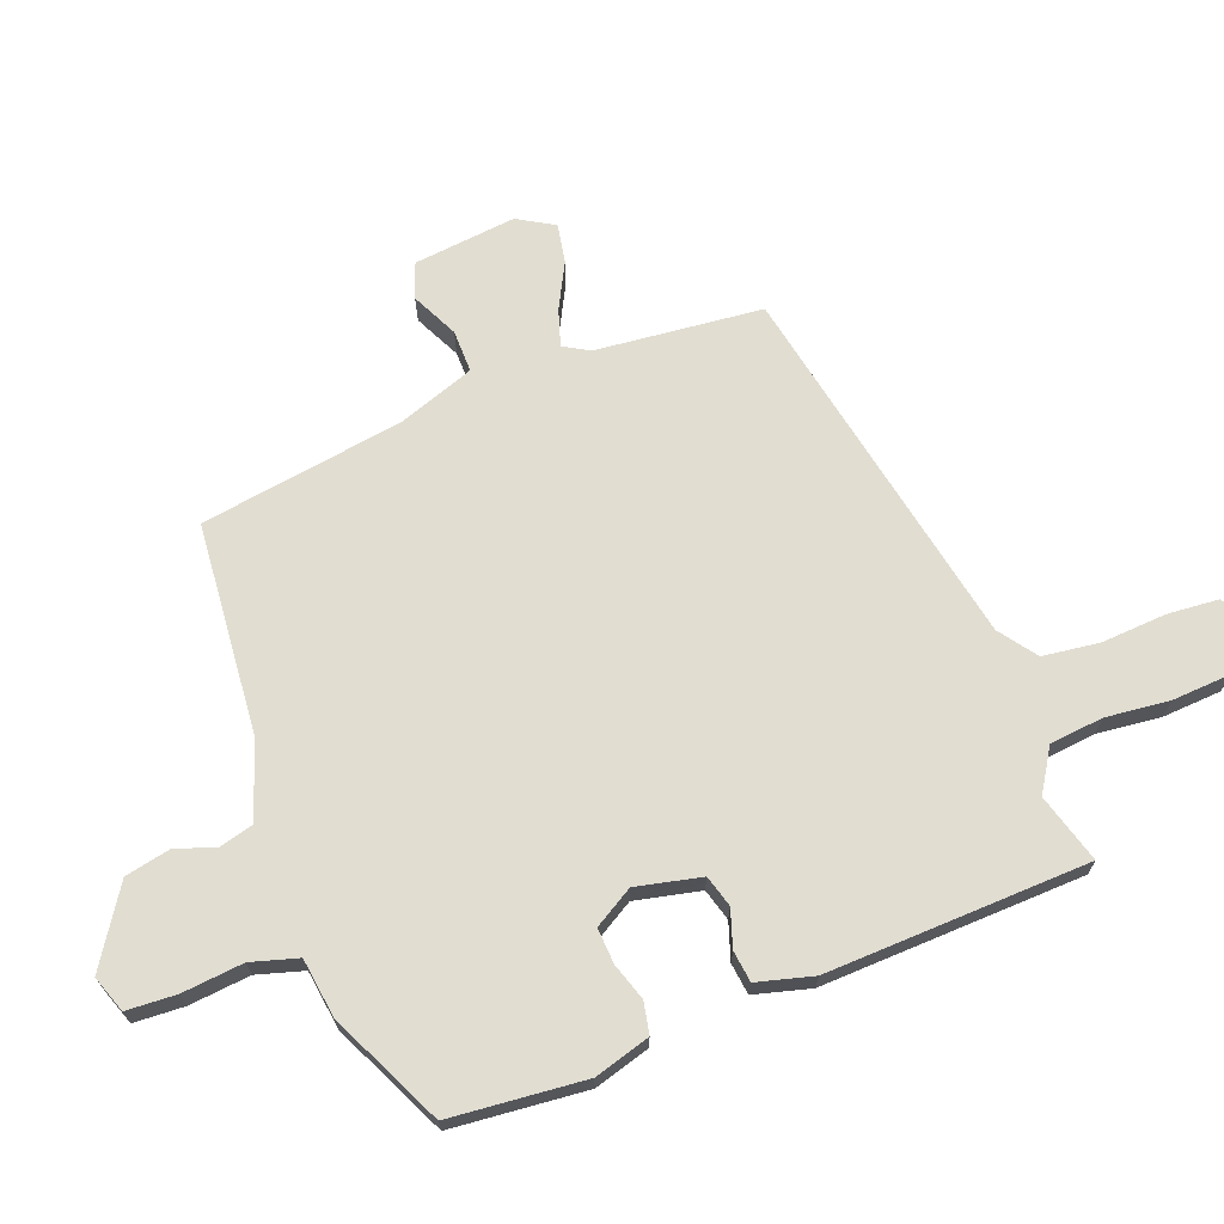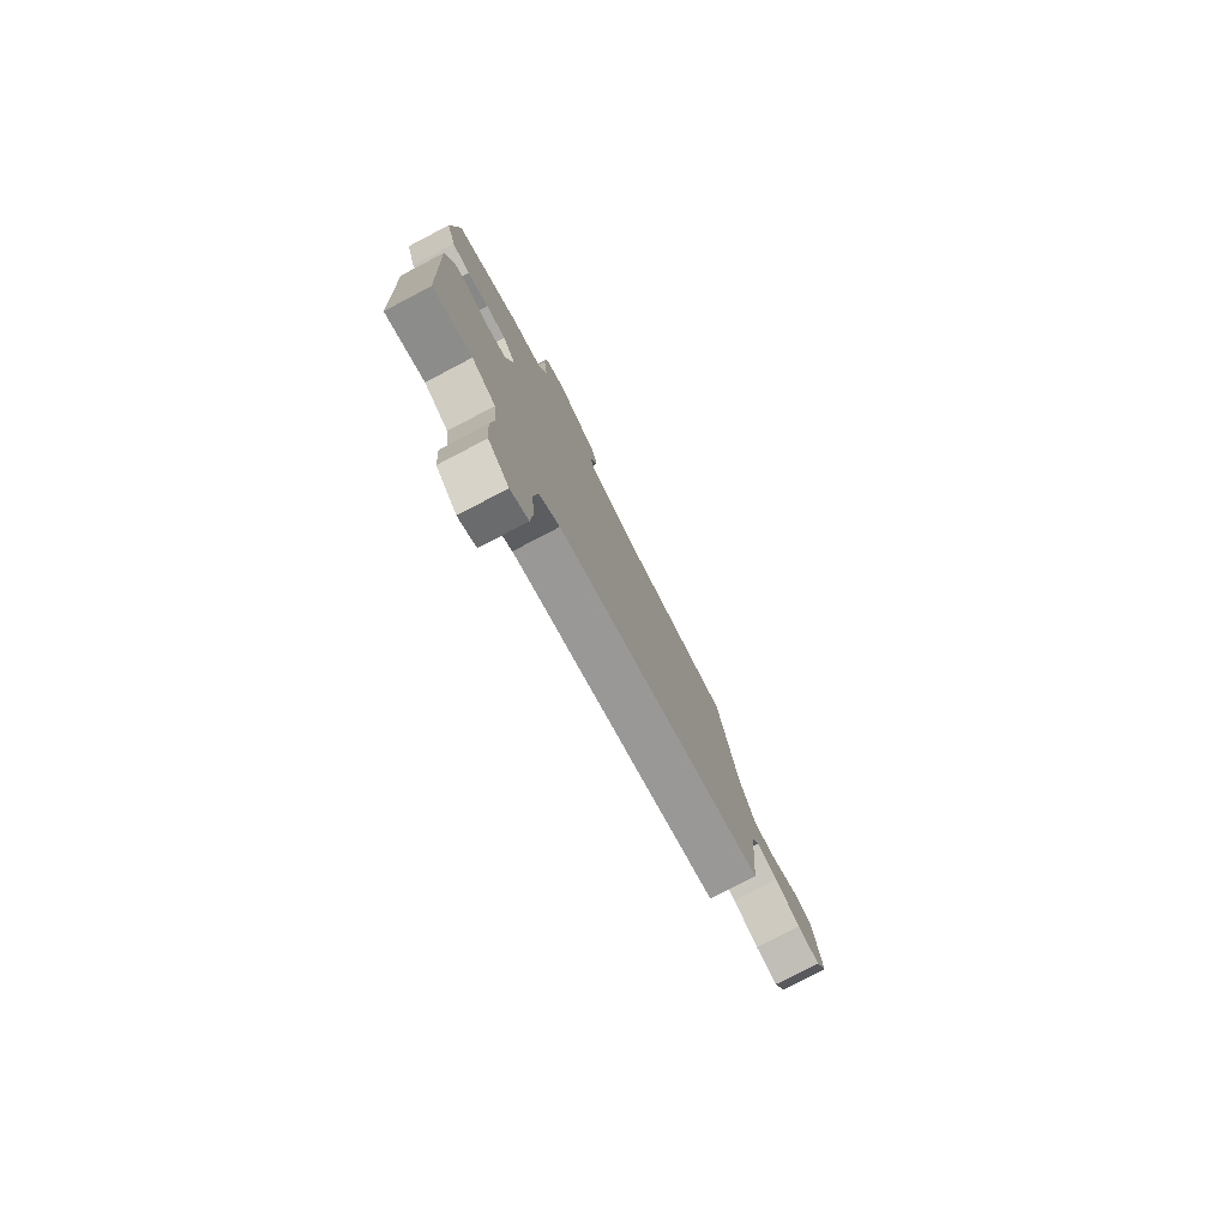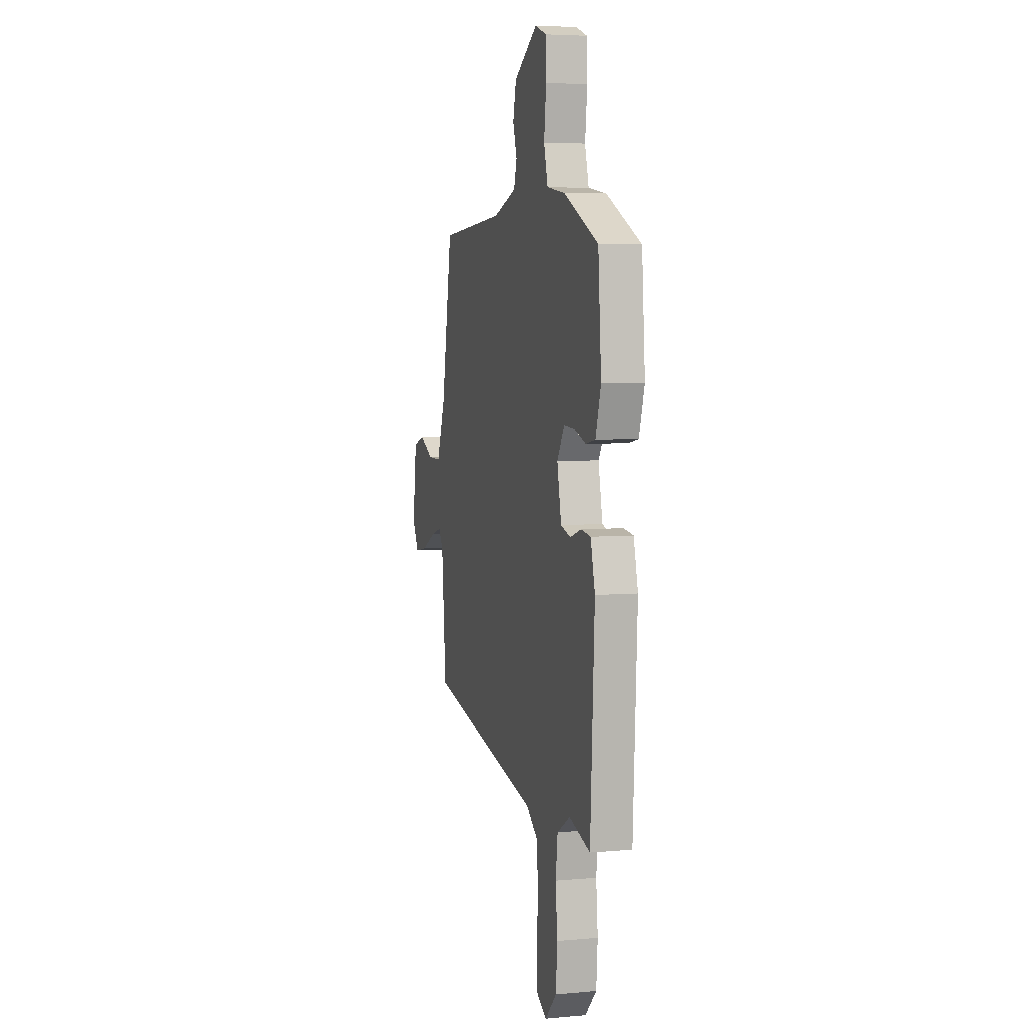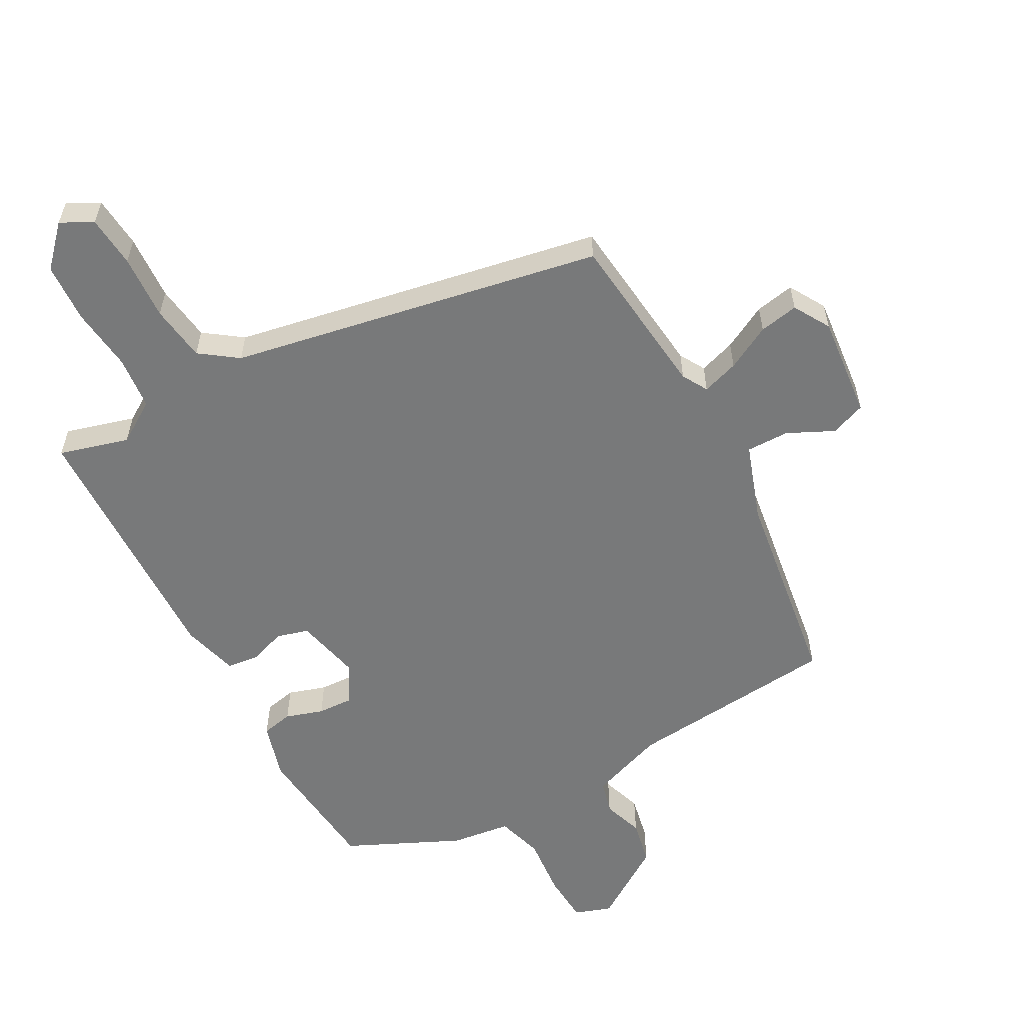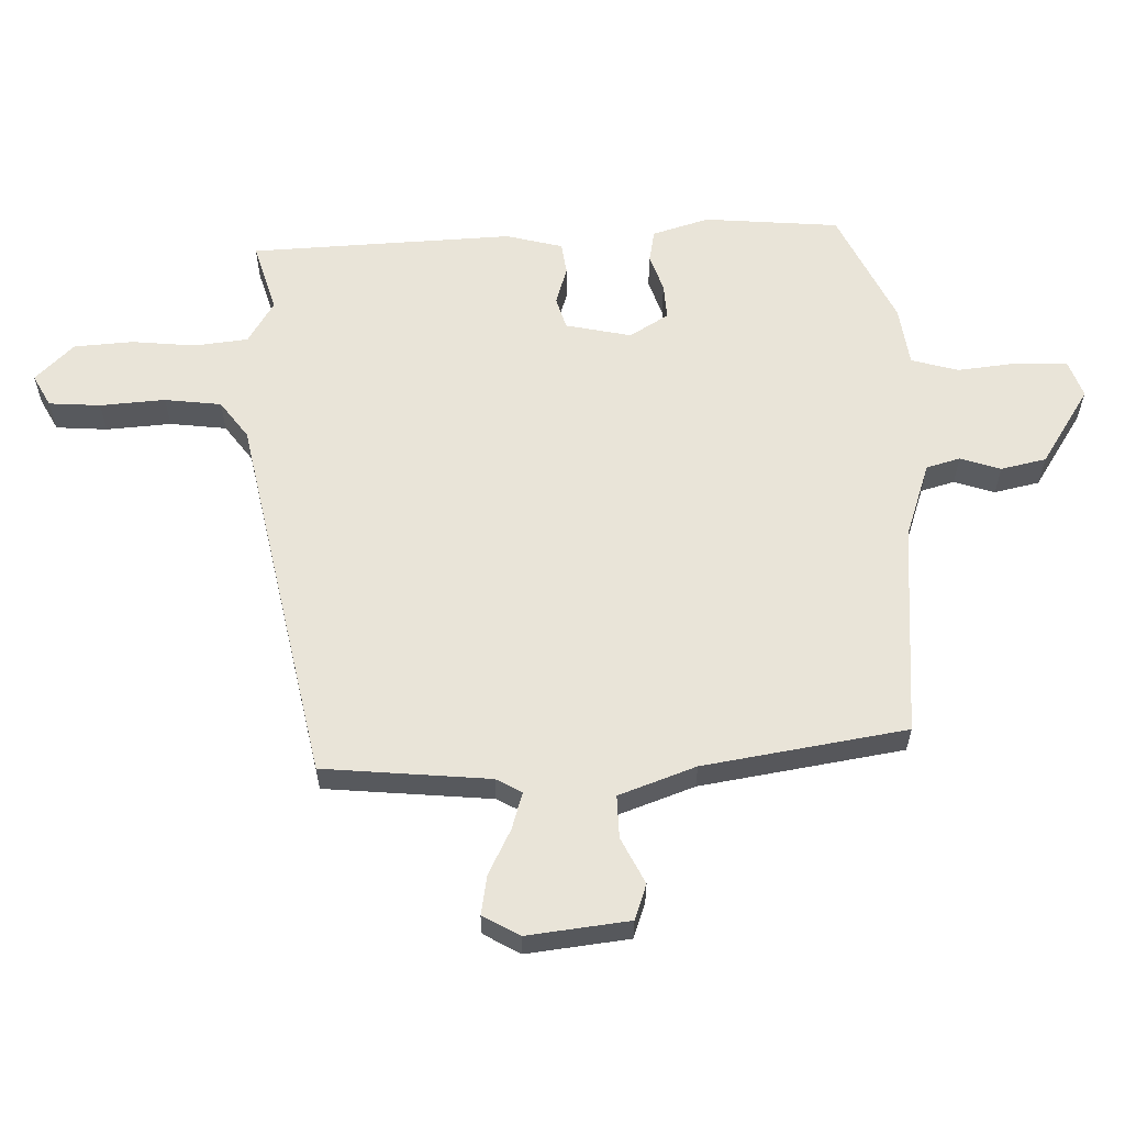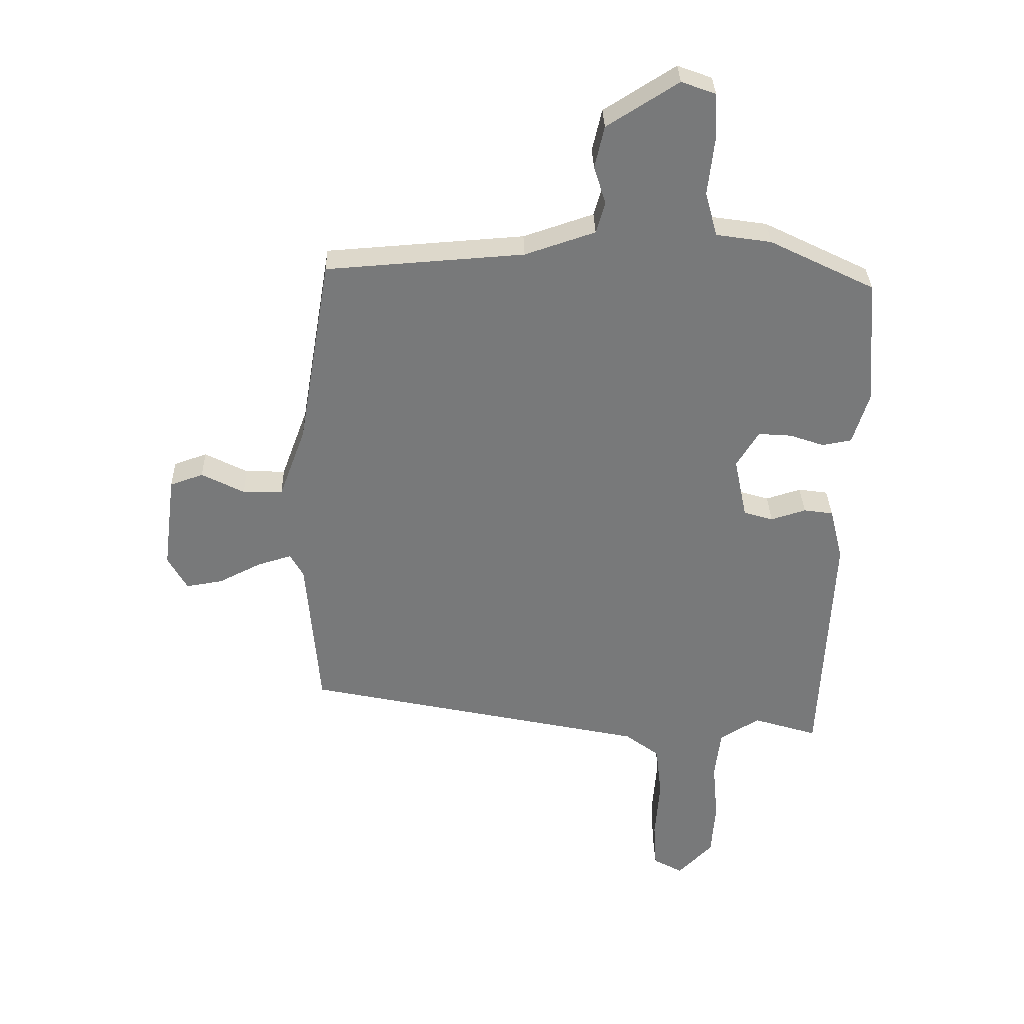
<metadata>
{"format":"obj","ext":"obj","renderer":"f3d","projection":"perspective","resolution":1024,"background":"white","views":[{"elev":68.9,"azim":70.1,"up":"+Y"},{"elev":-79.0,"azim":117.6,"up":"+Z"},{"elev":5.0,"azim":74.2,"up":"+Z"},{"elev":-57.7,"azim":-150.1,"up":"+Y"},{"elev":60.5,"azim":-91.2,"up":"+Y"},{"elev":32.4,"azim":-1.4,"up":"+Z"}]}
</metadata>
<code>
v -0.429 0.07 0.493
v -0.099 0.07 0.516
v 0.018 0.07 0.555
v 0.033 0.07 0.607
v 0.013 0.07 0.67
v 0.029 0.07 0.74
v 0.148 0.07 0.815
v 0.205 0.07 0.794
v 0.208 0.07 0.716
v 0.197 0.07 0.621
v 0.217 0.07 0.548
v 0.309 0.07 0.534
v 0.484 0.07 0.448
v 0.5 0.07 0.238
v 0.473 0.07 0.151
v 0.424 0.07 0.142
v 0.366 0.07 0.162
v 0.311 0.07 0.166
v 0.274 0.07 0.106
v 0.295 0.07 0.004
v 0.344 0.07 -0.011
v 0.402 0.07 0.007
v 0.451 0.07 0
v 0.473 0.07 -0.088
v 0.452 0.07 -0.496
v 0.345 0.07 -0.463
v 0.279 0.07 -0.503
v 0.269 0.07 -0.586
v 0.278 0.07 -0.685
v 0.271 0.07 -0.777
v 0.213 0.07 -0.836
v 0.164 0.07 -0.809
v 0.159 0.07 -0.729
v 0.167 0.07 -0.628
v 0.157 0.07 -0.54
v 0.1 0.07 -0.497
v -0.474 0.07 -0.375
v -0.496 0.07 -0.116
v -0.518 0.07 -0.076
v -0.575 0.07 -0.093
v -0.645 0.07 -0.128
v -0.706 0.07 -0.138
v -0.738 0.07 -0.081
v -0.718 0.07 0.078
v -0.663 0.07 0.097
v -0.592 0.07 0.061
v -0.526 0.07 0.059
v -0.482 0.07 0.178
v -0.429 0 0.493
v -0.099 0 0.516
v 0.018 0 0.555
v 0.033 0 0.607
v 0.013 0 0.67
v 0.029 0 0.74
v 0.148 0 0.815
v 0.205 0 0.794
v 0.208 0 0.716
v 0.197 0 0.621
v 0.217 0 0.548
v 0.309 0 0.534
v 0.484 0 0.448
v 0.5 0 0.238
v 0.473 0 0.151
v 0.424 0 0.142
v 0.366 0 0.162
v 0.311 0 0.166
v 0.274 0 0.106
v 0.295 0 0.004
v 0.344 0 -0.011
v 0.402 0 0.007
v 0.451 0 0
v 0.473 0 -0.088
v 0.452 0 -0.496
v 0.345 0 -0.463
v 0.279 0 -0.503
v 0.269 0 -0.586
v 0.278 0 -0.685
v 0.271 0 -0.777
v 0.213 0 -0.836
v 0.164 0 -0.809
v 0.159 0 -0.729
v 0.167 0 -0.628
v 0.157 0 -0.54
v 0.1 0 -0.497
v -0.474 0 -0.375
v -0.496 0 -0.116
v -0.518 0 -0.076
v -0.575 0 -0.093
v -0.645 0 -0.128
v -0.706 0 -0.138
v -0.738 0 -0.081
v -0.718 0 0.078
v -0.663 0 0.097
v -0.592 0 0.061
v -0.526 0 0.059
v -0.482 0 0.178
f 44 45 46
f 43 44 46
f 42 43 46
f 41 42 46
f 40 41 46
f 39 40 46 47
f 38 39 47 48
f 48 1 2
f 38 48 2
f 37 38 2
f 36 37 2
f 32 33 34
f 31 32 34
f 30 31 34
f 29 30 34
f 28 29 34
f 27 28 34 35
f 36 2 3
f 35 36 3
f 27 35 3
f 26 27 3
f 24 25 26
f 23 24 26
f 22 23 26
f 21 22 26
f 15 16 17
f 14 15 17
f 13 14 17
f 12 13 17
f 11 12 17
f 11 17 18
f 10 11 18 19
f 8 9 10
f 7 8 10
f 6 7 10
f 5 6 10
f 4 5 10
f 3 4 10 19
f 20 21 26
f 3 19 20 26
f 94 93 92
f 94 92 91
f 94 91 90
f 94 90 89
f 94 89 88
f 95 94 88 87
f 96 95 87 86
f 50 49 96
f 50 96 86
f 50 86 85
f 50 85 84
f 82 81 80
f 82 80 79
f 82 79 78
f 82 78 77
f 82 77 76
f 83 82 76 75
f 51 50 84
f 51 84 83
f 51 83 75
f 51 75 74
f 74 73 72
f 74 72 71
f 74 71 70
f 74 70 69
f 65 64 63
f 65 63 62
f 65 62 61
f 65 61 60
f 65 60 59
f 66 65 59
f 67 66 59 58
f 58 57 56
f 58 56 55
f 58 55 54
f 58 54 53
f 58 53 52
f 67 58 52 51
f 74 69 68
f 74 68 67 51
f 1 49 50 2
f 2 50 51 3
f 3 51 52 4
f 4 52 53 5
f 5 53 54 6
f 6 54 55 7
f 7 55 56 8
f 8 56 57 9
f 9 57 58 10
f 10 58 59 11
f 11 59 60 12
f 12 60 61 13
f 13 61 62 14
f 14 62 63 15
f 15 63 64 16
f 16 64 65 17
f 17 65 66 18
f 18 66 67 19
f 19 67 68 20
f 20 68 69 21
f 21 69 70 22
f 22 70 71 23
f 23 71 72 24
f 24 72 73 25
f 25 73 74 26
f 26 74 75 27
f 27 75 76 28
f 28 76 77 29
f 29 77 78 30
f 30 78 79 31
f 31 79 80 32
f 32 80 81 33
f 33 81 82 34
f 34 82 83 35
f 35 83 84 36
f 36 84 85 37
f 37 85 86 38
f 38 86 87 39
f 39 87 88 40
f 40 88 89 41
f 41 89 90 42
f 42 90 91 43
f 43 91 92 44
f 44 92 93 45
f 45 93 94 46
f 46 94 95 47
f 47 95 96 48
f 48 96 49 1

</code>
